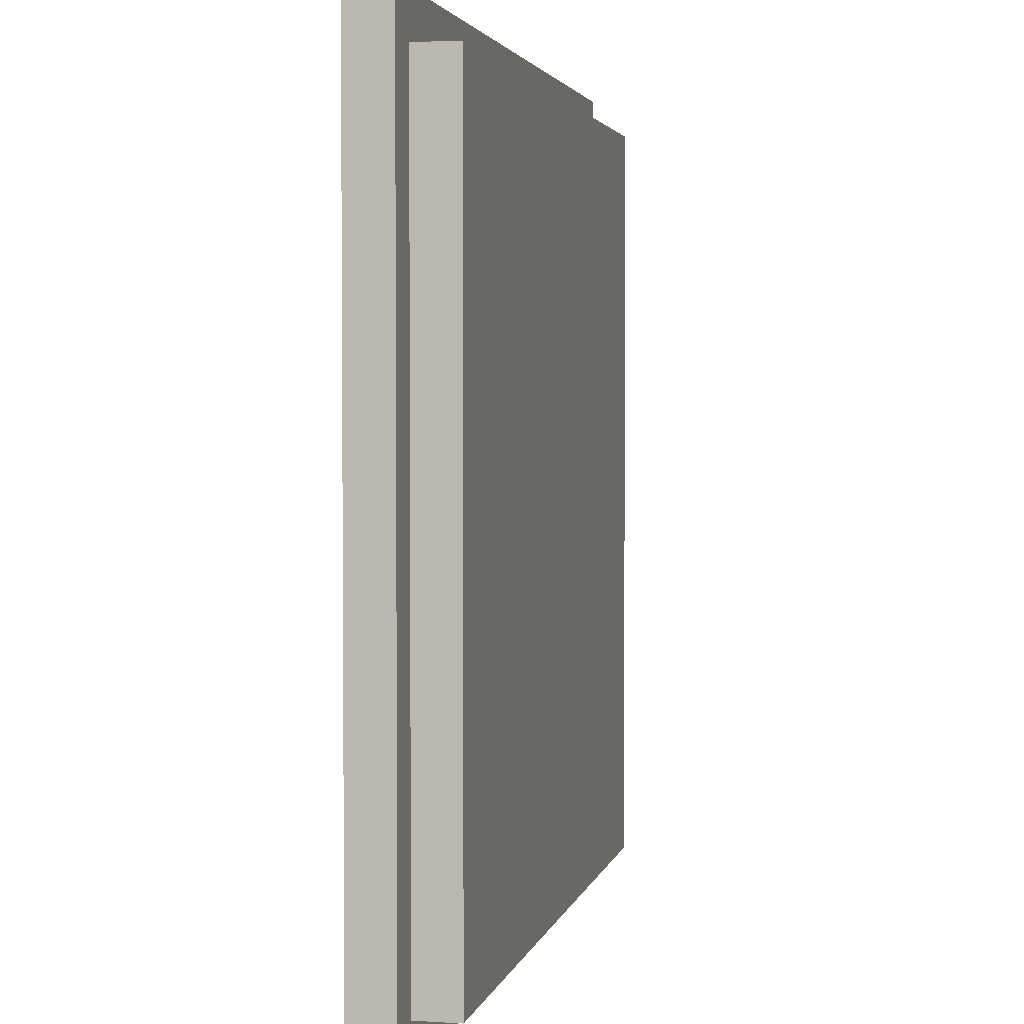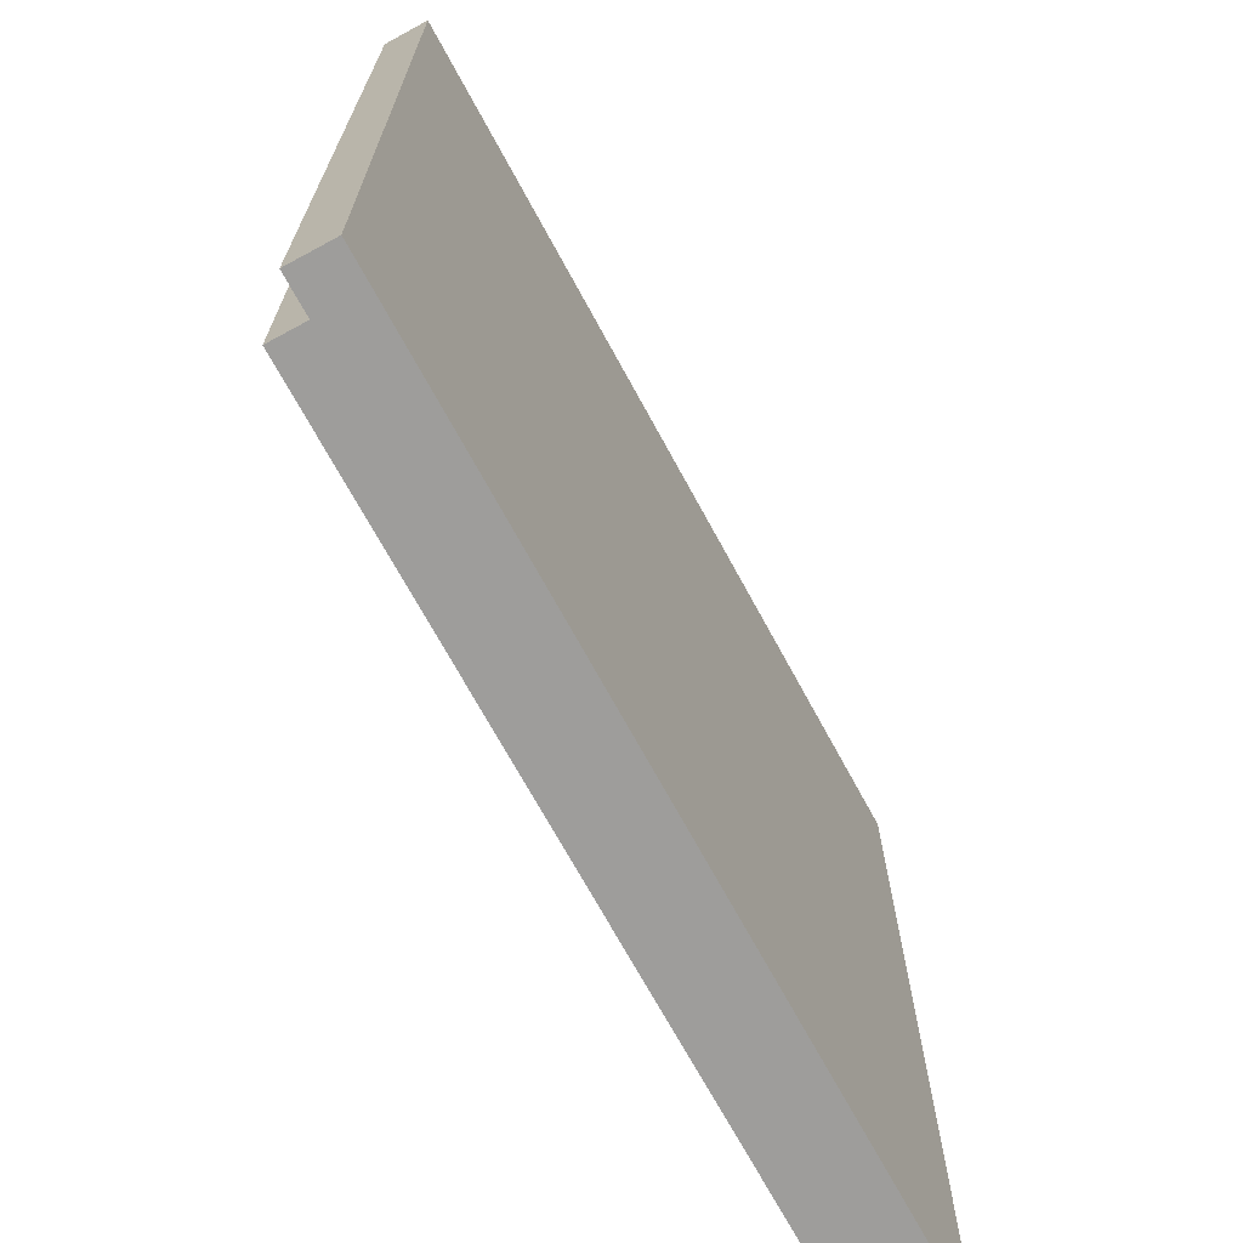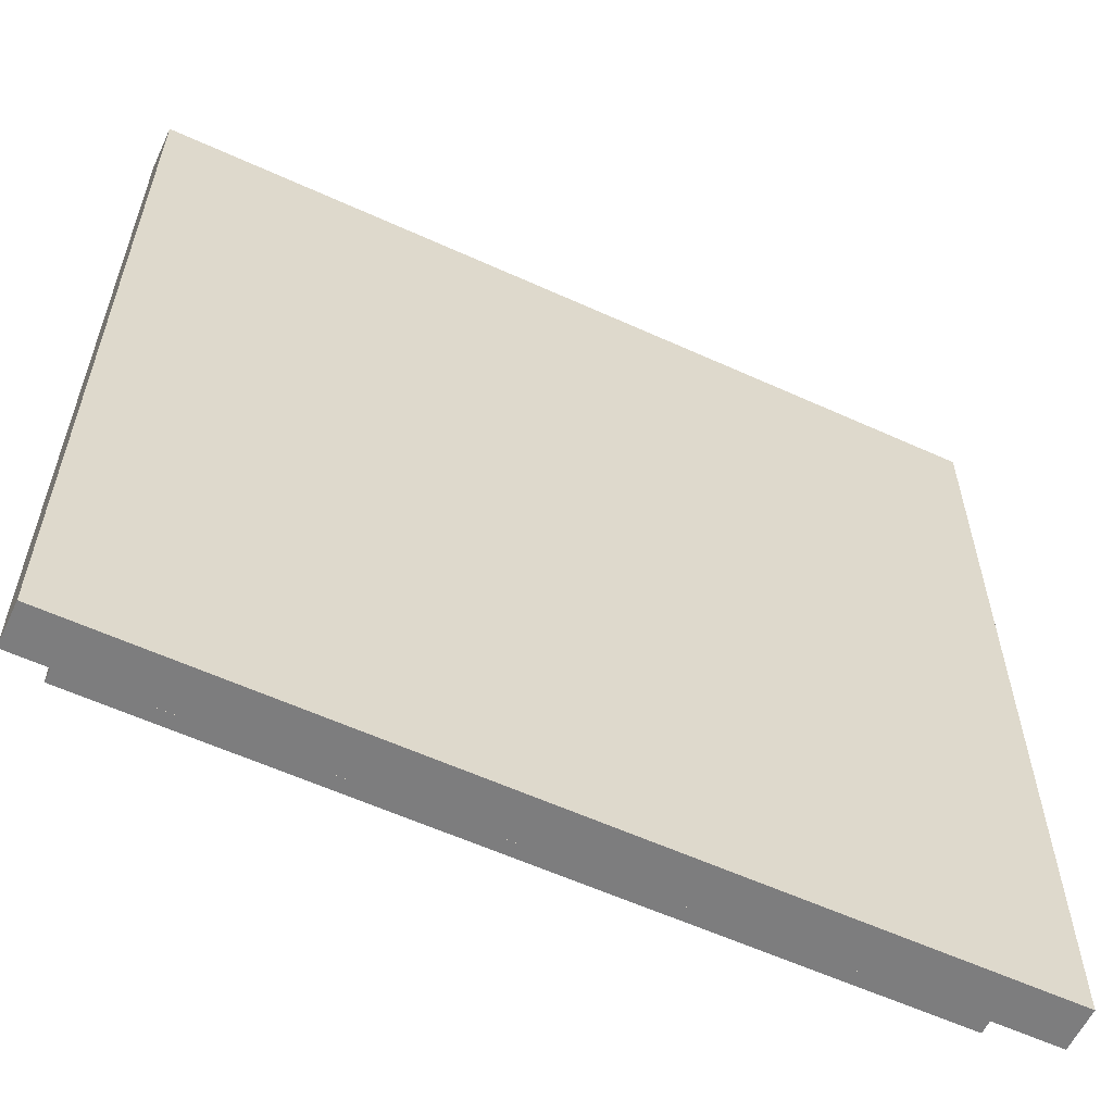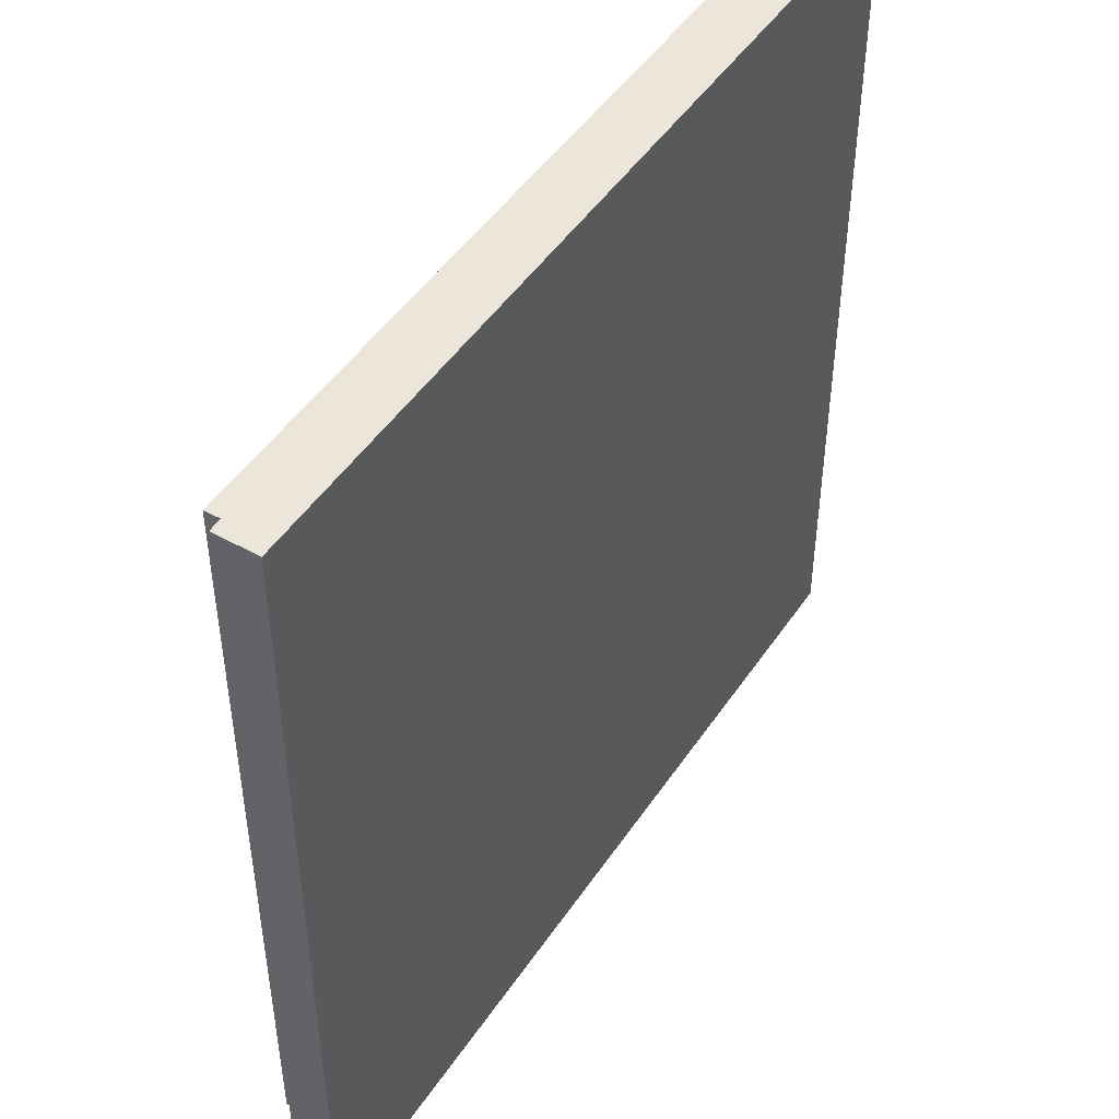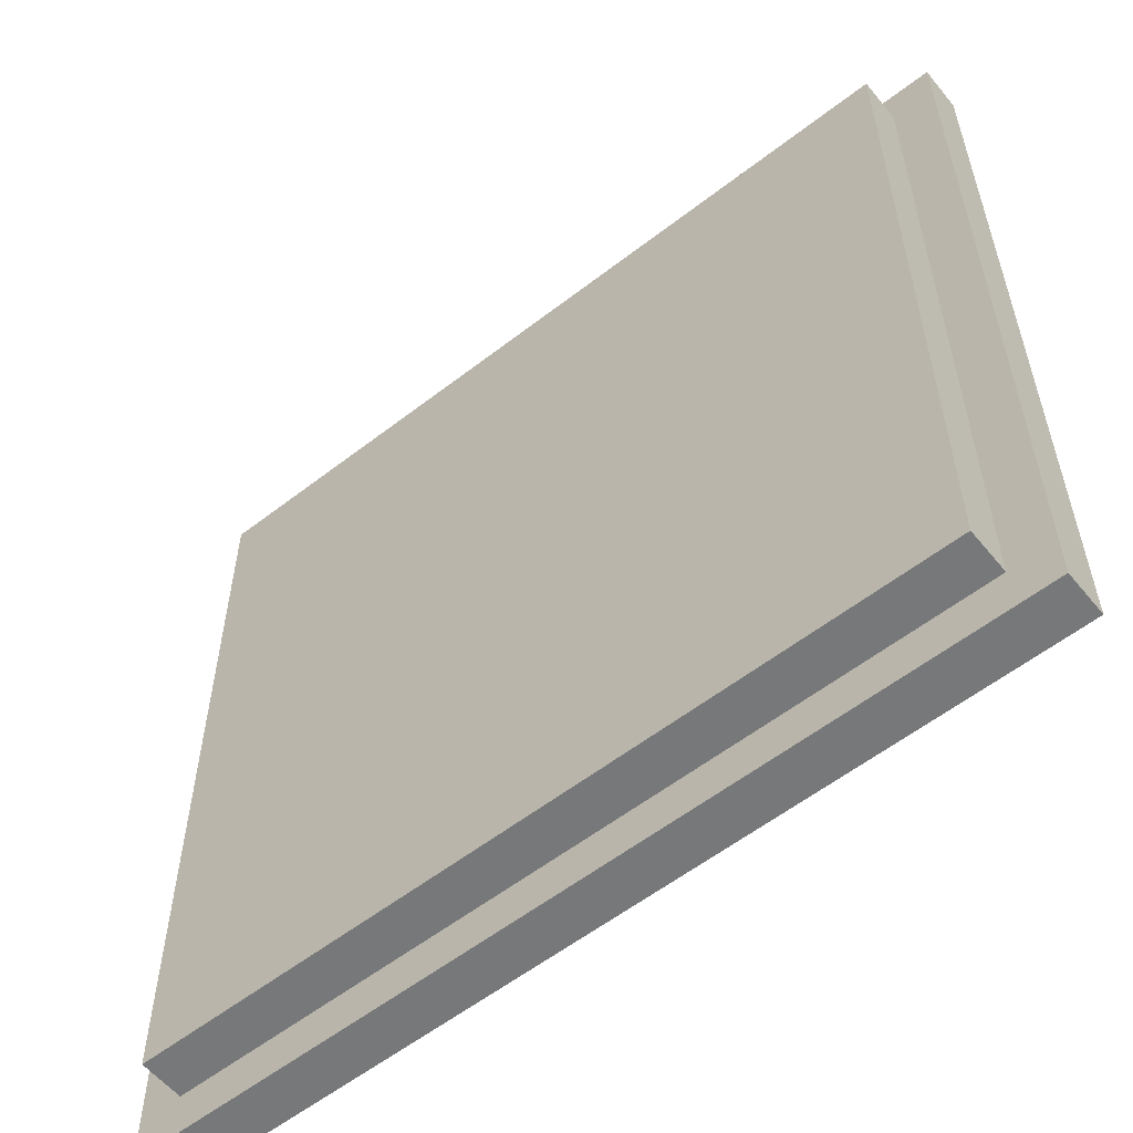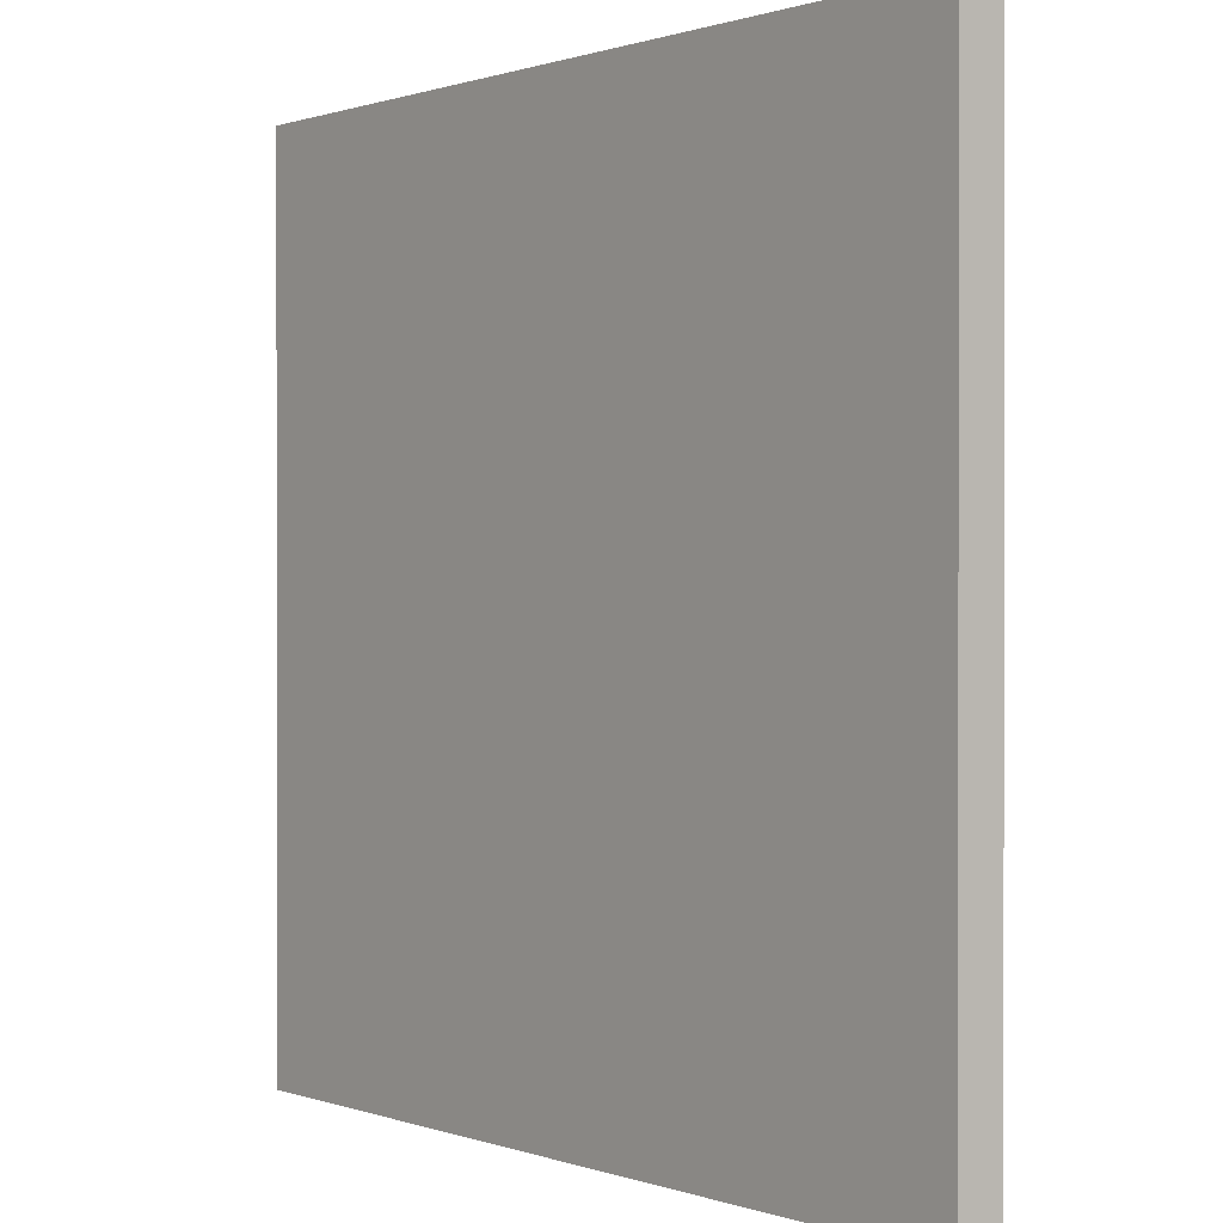
<metadata>
{"format":"obj","ext":"obj","renderer":"f3d","projection":"perspective","resolution":1024,"background":"white","views":[{"elev":2.9,"azim":102.0,"up":"+Z"},{"elev":-70.4,"azim":-61.5,"up":"+Z"},{"elev":-59.2,"azim":-25.1,"up":"+Z"},{"elev":47.9,"azim":-57.7,"up":"+Z"},{"elev":-57.4,"azim":-141.1,"up":"+Z"},{"elev":0.5,"azim":52.0,"up":"+Z"}]}
</metadata>
<code>
o
v -1.2 -0.1 3.3
v -1.2 -0.1 1.3
v -1.2 0 3.3
v -1.2 0 1.3
v -1.1 0 3.2
v -1.1 0 3.1
v -1.1 0 3
v -1.1 0 2.2
v -1.1 0 2.1
v -1.1 0 2
v -1.1 0 1.4
v -1.1 0.1 3.2
v -1.1 0.1 3.1
v -1.1 0.1 3
v -1.1 0.1 2.2
v -1.1 0.1 2.1
v -1.1 0.1 2
v -1.1 0.1 1.4
v 0.7 0 3.2
v 0.7 0 2.7
v 0.7 0 2
v 0.7 0 1.4
v 0.7 0.1 3.2
v 0.7 0.1 2.7
v 0.7 0.1 2
v 0.7 0.1 1.4
v 0.8 -0.1 3.3
v 0.8 -0.1 1.3
v 0.8 0 3.3
v 0.8 0 1.3
v -1.2 -0.1 3.3
v -1.2 0 3.3
v 0.8 -0.1 3.3
v 0.8 0 3.3
v -1.1 0 3.2
v -1.1 0.1 3.2
v -1 0 3.2
v -1 0.1 3.2
v -0.8 0 3.2
v -0.8 0.1 3.2
v -0.5 0 3.2
v -0.5 0.1 3.2
v 0.2 0 3.2
v 0.2 0.1 3.2
v 0.7 0 3.2
v 0.7 0.1 3.2
v -1.1 0 1.4
v -1.1 0.1 1.4
v -0.6 0 1.4
v -0.6 0.1 1.4
v -0.2 0 1.4
v -0.2 0.1 1.4
v -0.1 0 1.4
v -0.1 0.1 1.4
v 0.3 0 1.4
v 0.3 0.1 1.4
v 0.7 0 1.4
v 0.7 0.1 1.4
v -1.2 -0.1 1.3
v -1.2 0 1.3
v 0.8 -0.1 1.3
v 0.8 0 1.3
v -1.2 -0.1 3.3
v 0.8 -0.1 3.3
v -1.1 -0.1 3.2
v 0.3 -0.1 3.2
v 0.6 -0.1 3.2
v 0.7 -0.1 3.2
v 0.1 -0.1 3.1
v 0.3 -0.1 3.1
v 0.6 -0.1 3.1
v 0.7 -0.1 3.1
v -0.8 -0.1 3
v 0.1 -0.1 3
v -0.9 -0.1 2.9
v -0.8 -0.1 2.9
v 0.3 -0.1 2.9
v 0.4 -0.1 2.9
v -0.5 -0.1 2.8
v -0.3 -0.1 2.8
v 0.4 -0.1 2.8
v 0.5 -0.1 2.8
v 0.7 -0.1 2.8
v -0.5 -0.1 2.7
v -0.4 -0.1 2.7
v -0.3 -0.1 2.7
v -0.2 -0.1 2.7
v 0 -0.1 2.7
v 0.2 -0.1 2.7
v 0.5 -0.1 2.7
v 0.6 -0.1 2.7
v 0 -0.1 2.6
v 0.1 -0.1 2.6
v 0.2 -0.1 2.6
v 0.3 -0.1 2.6
v -0.4 -0.1 2.5
v -0.3 -0.1 2.5
v -0.9 -0.1 2.4
v -0.8 -0.1 2.4
v -0.2 -0.1 2.4
v -0.1 -0.1 2.4
v 0.1 -0.1 2.4
v 0.2 -0.1 2.4
v -0.6 -0.1 2.3
v -0.5 -0.1 2.3
v -0.3 -0.1 2.3
v -0.2 -0.1 2.3
v 0.5 -0.1 2.3
v 0.6 -0.1 2.3
v -0.2 -0.1 2.2
v -0.1 -0.1 2.2
v 0 -0.1 2.2
v 0.2 -0.1 2.2
v 0.3 -0.1 2.2
v 0 -0.1 2.1
v 0.1 -0.1 2.1
v -0.5 -0.1 2
v -0.4 -0.1 2
v -0.1 -0.1 2
v 0 -0.1 2
v 0.1 -0.1 2
v 0.2 -0.1 2
v -1.1 -0.1 1.9
v -0.9 -0.1 1.9
v -0.6 -0.1 1.9
v -0.5 -0.1 1.9
v -0.4 -0.1 1.9
v -0.3 -0.1 1.9
v 0 -0.1 1.9
v 0.2 -0.1 1.9
v -0.9 -0.1 1.8
v -0.8 -0.1 1.8
v -0.4 -0.1 1.8
v -0.3 -0.1 1.8
v -0.8 -0.1 1.7
v -0.7 -0.1 1.7
v -0.5 -0.1 1.7
v -0.4 -0.1 1.7
v 0.4 -0.1 1.7
v 0.5 -0.1 1.7
v -1.1 -0.1 1.6
v -1 -0.1 1.6
v -0.8 -0.1 1.6
v -0.7 -0.1 1.6
v -0.2 -0.1 1.6
v 0.4 -0.1 1.6
v -0.7 -0.1 1.5
v -0.2 -0.1 1.5
v -1.1 -0.1 1.4
v -1 -0.1 1.4
v -0.7 -0.1 1.4
v 0.7 -0.1 1.4
v -1.2 -0.1 1.3
v 0.8 -0.1 1.3
v -1.2 0 3.3
v 0.8 0 3.3
v -1.1 0 3.2
v -1 0 3.2
v -0.8 0 3.2
v -0.5 0 3.2
v 0.2 0 3.2
v 0.7 0 3.2
v -1.1 0 3.1
v -1.1 0 3
v 0.7 0 2.7
v -1.1 0 2.2
v -1.1 0 2.1
v -1.1 0 2
v 0.7 0 2
v -1.1 0 1.4
v -0.6 0 1.4
v -0.2 0 1.4
v -0.1 0 1.4
v 0.3 0 1.4
v 0.7 0 1.4
v -1.2 0 1.3
v 0.8 0 1.3
v -1.1 0.1 3.2
v -1 0.1 3.2
v -0.8 0.1 3.2
v -0.5 0.1 3.2
v 0.2 0.1 3.2
v 0.7 0.1 3.2
v -1.1 0.1 3.1
v -1 0.1 3.1
v -0.8 0.1 3.1
v -0.5 0.1 3.1
v -1.1 0.1 3
v -0.9 0.1 3
v 0.4 0.1 3
v 0.5 0.1 3
v -1 0.1 2.9
v -0.9 0.1 2.9
v 0.2 0.1 2.9
v 0.3 0.1 2.9
v 0.4 0.1 2.9
v 0.5 0.1 2.9
v 0.6 0.1 2.9
v 0.3 0.1 2.8
v 0.4 0.1 2.8
v 0.5 0.1 2.8
v 0.6 0.1 2.8
v 0.4 0.1 2.7
v 0.7 0.1 2.7
v -1 0.1 2.4
v -0.9 0.1 2.4
v -1.1 0.1 2.2
v -1 0.1 2.2
v -1.1 0.1 2.1
v -1 0.1 2.1
v -1.1 0.1 2
v -0.9 0.1 2
v 0.6 0.1 2
v 0.7 0.1 2
v -0.9 0.1 1.9
v -0.8 0.1 1.9
v -0.9 0.1 1.8
v -0.8 0.1 1.8
v -0.7 0.1 1.8
v -0.9 0.1 1.7
v -0.8 0.1 1.7
v 0.5 0.1 1.7
v 0.6 0.1 1.7
v -0.7 0.1 1.6
v -0.6 0.1 1.6
v 0.4 0.1 1.6
v 0.5 0.1 1.6
v -0.2 0.1 1.5
v -0.1 0.1 1.5
v 0.3 0.1 1.5
v 0.4 0.1 1.5
v -1.1 0.1 1.4
v -0.6 0.1 1.4
v -0.2 0.1 1.4
v -0.1 0.1 1.4
v 0.3 0.1 1.4
v 0.7 0.1 1.4
f 3 2 1
f 4 2 3
f 12 6 5
f 13 7 6
f 13 6 12
f 14 8 7
f 14 7 13
f 15 9 8
f 15 8 14
f 16 10 9
f 16 9 15
f 17 11 10
f 17 10 16
f 18 11 17
f 19 20 23
f 20 21 24
f 23 20 24
f 21 22 25
f 24 21 25
f 25 22 26
f 27 28 29
f 29 28 30
f 33 32 31
f 34 32 33
f 37 36 35
f 38 36 37
f 39 38 37
f 40 38 39
f 41 40 39
f 42 40 41
f 43 42 41
f 44 42 43
f 45 44 43
f 46 44 45
f 47 48 49
f 49 48 50
f 49 50 51
f 51 50 52
f 51 52 53
f 53 52 54
f 53 54 55
f 55 54 56
f 55 56 57
f 57 56 58
f 59 60 61
f 61 60 62
f 65 64 63
f 66 64 65
f 67 64 66
f 68 64 67
f 69 66 65
f 70 67 66
f 70 66 69
f 71 68 67
f 71 67 70
f 72 64 68
f 72 68 71
f 73 69 65
f 74 70 69
f 74 69 73
f 75 73 65
f 76 74 73
f 76 73 75
f 77 71 70
f 77 74 76
f 77 70 74
f 77 72 71
f 78 72 77
f 79 76 75
f 79 77 76
f 79 78 77
f 80 78 79
f 81 72 78
f 81 78 80
f 82 72 81
f 83 64 72
f 83 72 82
f 84 80 79
f 84 79 75
f 85 80 84
f 86 82 81
f 86 80 85
f 86 81 80
f 87 82 86
f 88 82 87
f 89 82 88
f 90 83 82
f 90 82 89
f 91 83 90
f 92 89 88
f 92 88 87
f 93 89 92
f 94 91 90
f 94 89 93
f 94 90 89
f 95 91 94
f 96 85 84
f 96 86 85
f 96 87 86
f 97 87 96
f 98 75 65
f 98 84 75
f 98 97 96
f 98 96 84
f 99 97 98
f 100 87 97
f 100 92 87
f 100 93 92
f 101 93 100
f 102 95 94
f 102 93 101
f 102 94 93
f 103 95 102
f 104 97 99
f 105 97 104
f 106 101 100
f 106 97 105
f 106 100 97
f 107 101 106
f 108 91 95
f 109 83 91
f 109 91 108
f 110 101 107
f 110 106 105
f 110 107 106
f 111 102 101
f 111 101 110
f 111 103 102
f 112 103 111
f 113 95 103
f 113 103 112
f 114 108 95
f 114 95 113
f 115 112 111
f 115 113 112
f 115 114 113
f 116 114 115
f 117 111 110
f 117 105 104
f 117 110 105
f 118 111 117
f 119 116 115
f 119 111 118
f 119 115 111
f 120 116 119
f 121 114 116
f 121 116 120
f 122 114 121
f 123 65 63
f 123 99 98
f 123 98 65
f 124 99 123
f 125 118 117
f 125 104 99
f 125 117 104
f 126 118 125
f 127 120 119
f 127 118 126
f 127 119 118
f 128 120 127
f 129 122 121
f 129 120 128
f 129 121 120
f 130 114 122
f 130 122 129
f 131 99 124
f 131 124 123
f 132 126 125
f 132 99 131
f 132 125 99
f 133 128 127
f 133 127 126
f 134 129 128
f 134 128 133
f 134 130 129
f 135 126 132
f 135 132 131
f 136 126 135
f 137 133 126
f 137 126 136
f 138 134 133
f 138 133 137
f 139 108 114
f 139 134 138
f 139 130 134
f 139 114 130
f 140 109 108
f 140 108 139
f 141 131 123
f 141 135 131
f 141 123 63
f 142 135 141
f 143 136 135
f 143 135 142
f 144 138 137
f 144 136 143
f 144 137 136
f 144 139 138
f 145 139 144
f 146 140 139
f 146 139 145
f 147 143 142
f 147 145 144
f 147 144 143
f 148 146 145
f 148 145 147
f 149 142 141
f 149 141 63
f 150 147 142
f 150 142 149
f 151 148 147
f 151 147 150
f 152 146 148
f 152 148 151
f 152 64 83
f 152 83 109
f 152 140 146
f 152 109 140
f 153 151 150
f 153 150 149
f 153 152 151
f 153 149 63
f 154 64 152
f 154 152 153
f 155 156 157
f 157 156 158
f 158 156 159
f 159 156 160
f 160 156 161
f 161 156 162
f 155 157 163
f 155 163 164
f 162 156 165
f 155 164 166
f 155 166 167
f 155 167 168
f 165 156 169
f 155 168 170
f 169 156 175
f 173 174 176
f 174 175 176
f 155 170 176
f 170 171 176
f 172 173 176
f 171 172 176
f 175 156 177
f 176 175 177
f 178 179 184
f 179 180 185
f 184 179 185
f 180 181 186
f 185 180 186
f 181 182 187
f 186 181 187
f 184 185 188
f 185 186 188
f 186 187 188
f 188 187 189
f 182 183 190
f 190 183 191
f 188 189 192
f 189 187 193
f 192 189 193
f 187 182 194
f 193 187 194
f 182 190 194
f 194 190 195
f 190 191 196
f 195 190 196
f 191 183 197
f 196 191 197
f 197 183 198
f 192 193 199
f 195 196 199
f 194 195 199
f 196 197 199
f 193 194 199
f 199 197 200
f 197 198 201
f 200 197 201
f 198 183 202
f 201 198 202
f 200 201 203
f 199 200 203
f 201 202 203
f 202 183 204
f 203 202 204
f 188 192 205
f 199 203 205
f 203 204 205
f 192 199 205
f 205 204 206
f 188 205 207
f 205 206 207
f 207 206 208
f 207 208 209
f 208 206 210
f 209 208 210
f 209 210 211
f 206 204 212
f 211 210 212
f 210 206 212
f 212 204 213
f 213 204 214
f 211 212 215
f 212 213 215
f 215 213 216
f 211 215 217
f 215 216 217
f 216 213 218
f 217 216 218
f 218 213 219
f 211 217 220
f 217 218 220
f 218 219 221
f 220 218 221
f 219 213 222
f 213 214 223
f 222 213 223
f 219 222 224
f 221 219 224
f 220 221 224
f 224 222 225
f 225 222 226
f 222 223 227
f 226 222 227
f 225 226 228
f 228 226 229
f 229 226 230
f 226 227 231
f 230 226 231
f 211 220 232
f 220 224 232
f 224 225 232
f 225 228 233
f 232 225 233
f 228 229 234
f 233 228 234
f 229 230 235
f 234 229 235
f 230 231 236
f 235 230 236
f 223 214 237
f 236 231 237
f 227 223 237
f 231 227 237

</code>
